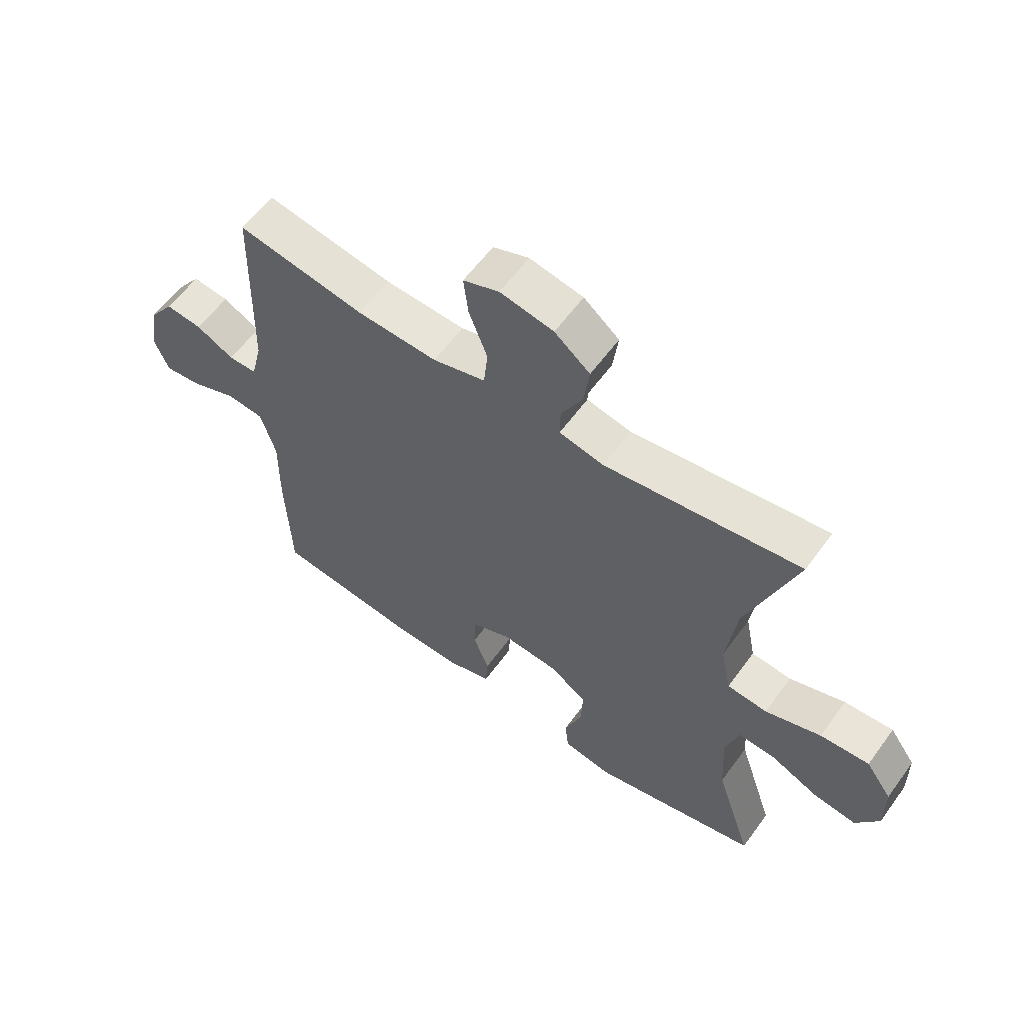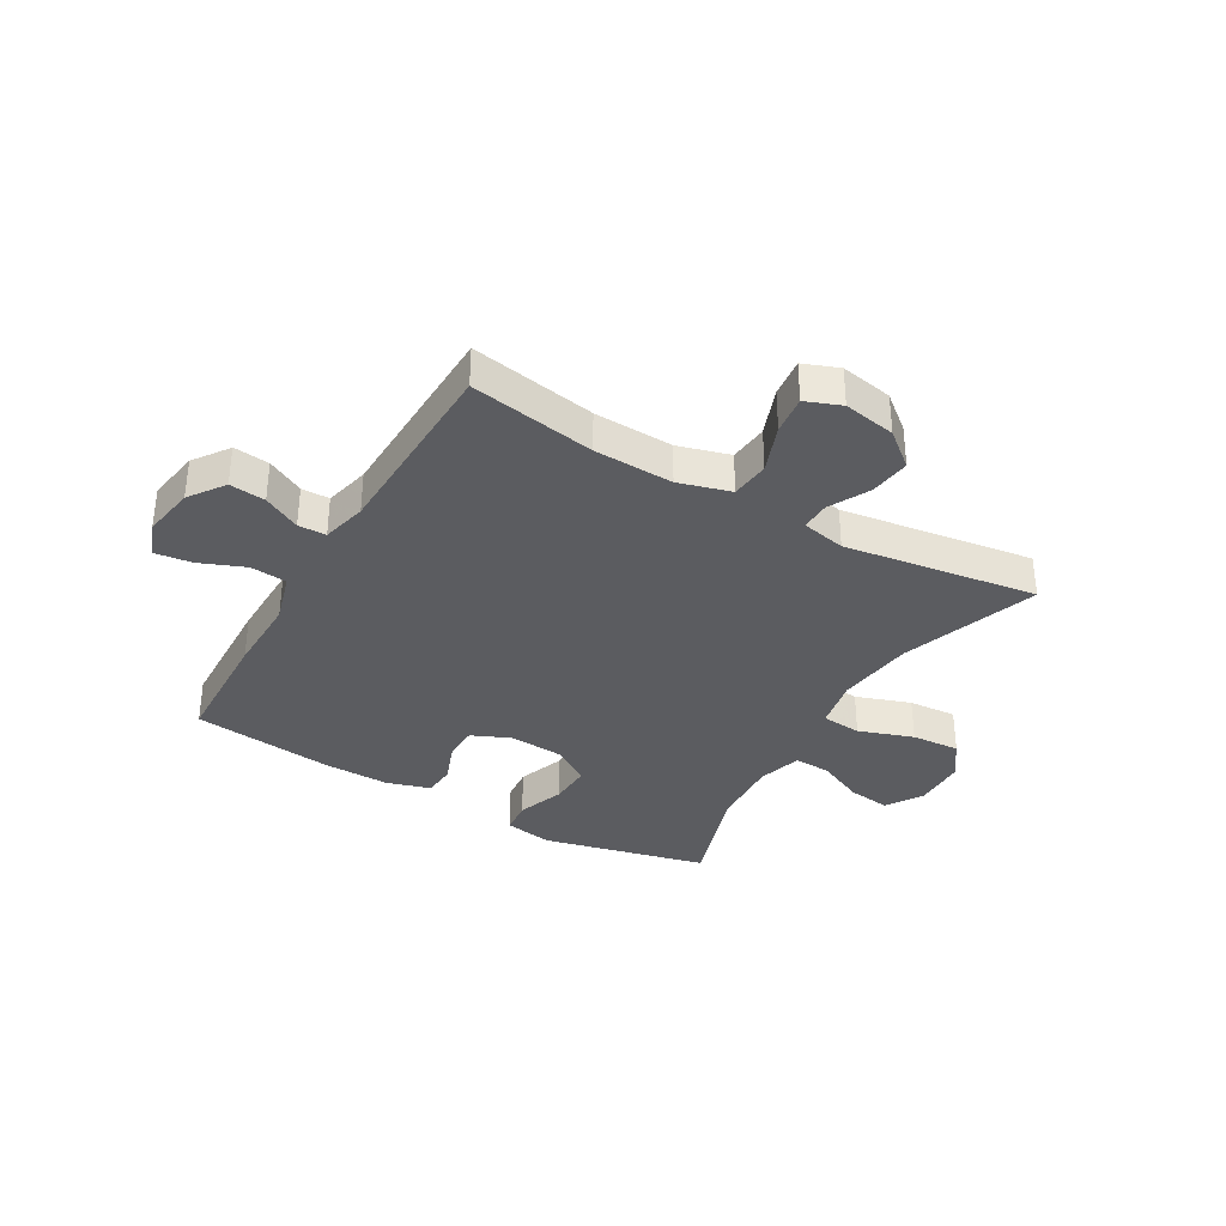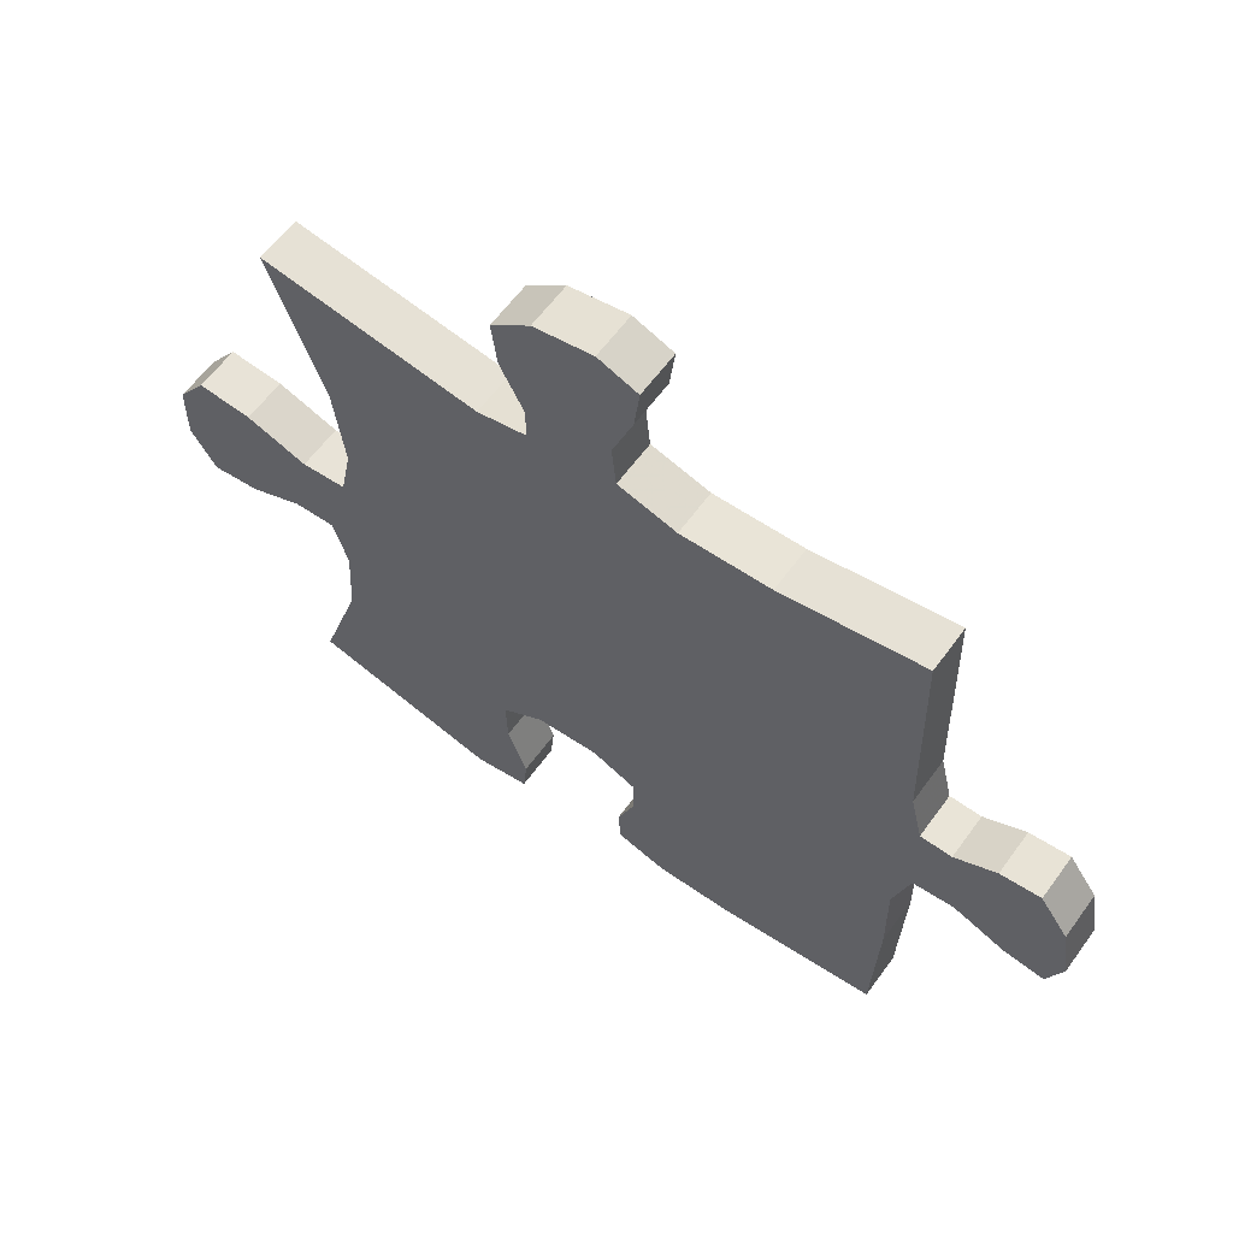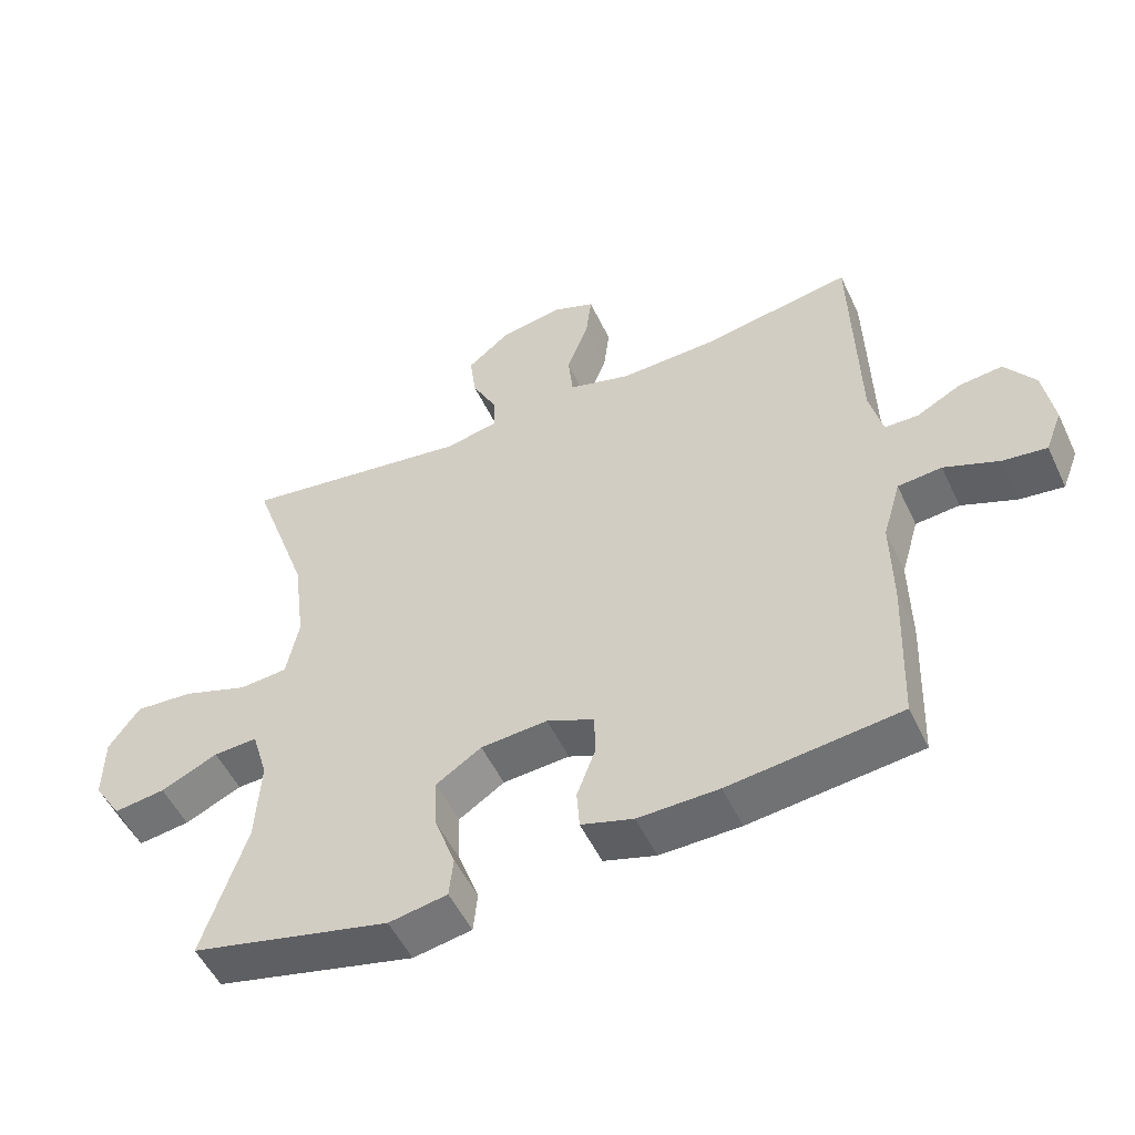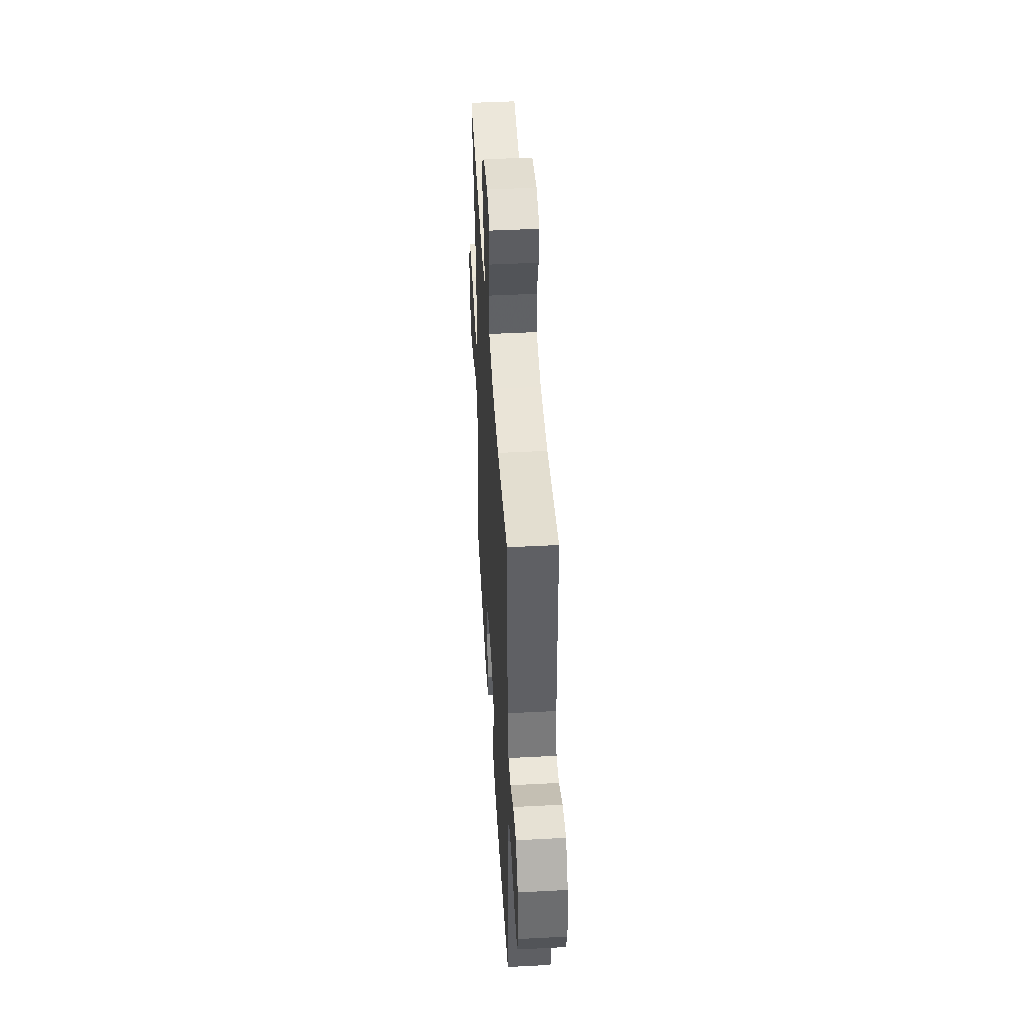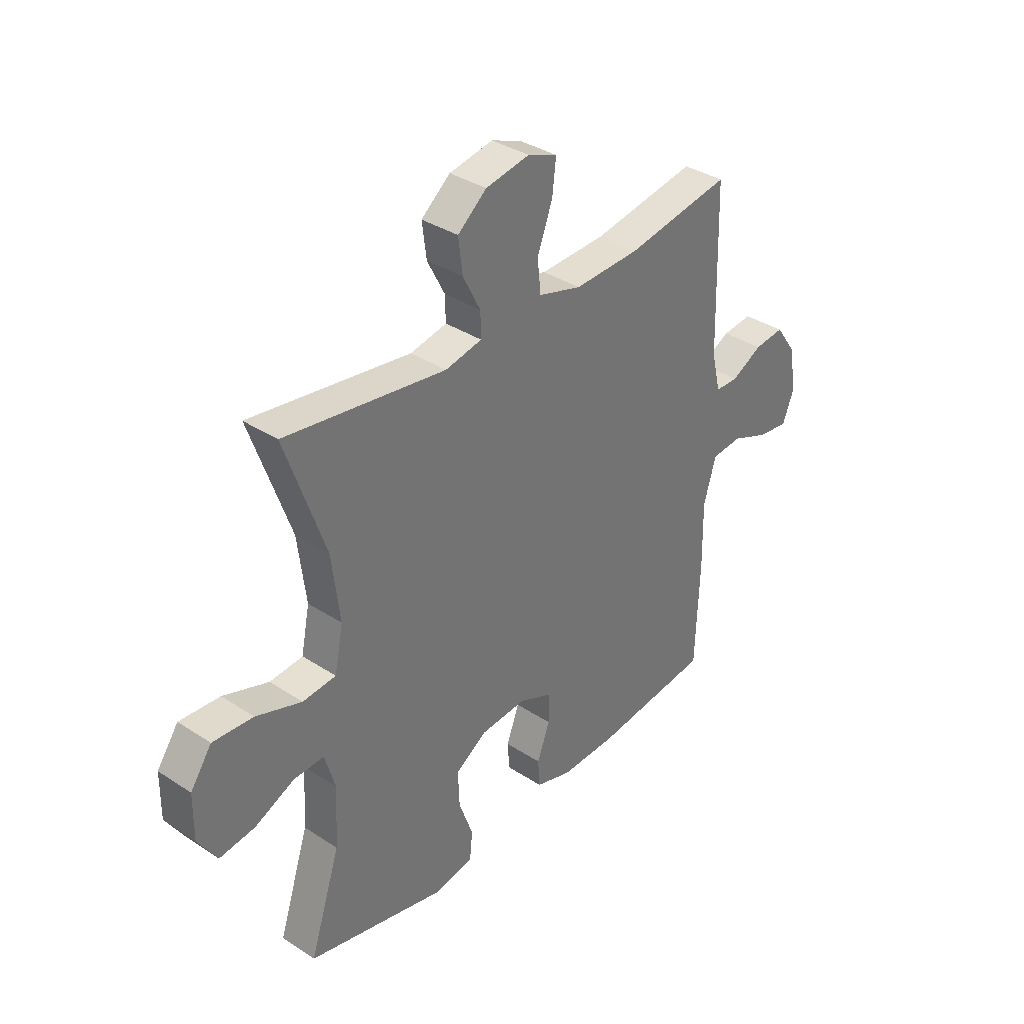
<metadata>
{"format":"obj","ext":"obj","renderer":"f3d","projection":"perspective","resolution":1024,"background":"white","views":[{"elev":59.8,"azim":35.9,"up":"+Z"},{"elev":-35.0,"azim":-30.1,"up":"+Y"},{"elev":60.8,"azim":-144.1,"up":"+Z"},{"elev":-52.2,"azim":-155.1,"up":"+Z"},{"elev":45.7,"azim":-93.4,"up":"+Z"},{"elev":35.5,"azim":130.9,"up":"+Z"}]}
</metadata>
<code>
v -0.5 0.07 0.5
v -0.28 0.07 0.462
v -0.141 0.07 0.457
v -0.05 0.07 0.483
v -0.043 0.07 0.551
v -0.075 0.07 0.636
v -0.083 0.07 0.704
v -0.021 0.07 0.728
v 0.071 0.07 0.711
v 0.132 0.07 0.661
v 0.123 0.07 0.59
v 0.086 0.07 0.518
v 0.085 0.07 0.467
v 0.162 0.07 0.451
v 0.5 0.07 0.5
v 0.416 0.07 0.26
v 0.399 0.07 0.124
v 0.417 0.07 0.034
v 0.487 0.07 0.028
v 0.583 0.07 0.061
v 0.668 0.07 0.067
v 0.713 0.07 0.003
v 0.714 0.07 -0.091
v 0.674 0.07 -0.154
v 0.599 0.07 -0.144
v 0.516 0.07 -0.106
v 0.452 0.07 -0.103
v 0.429 0.07 -0.18
v 0.436 0.07 -0.303
v 0.5 0.07 -0.5
v 0.21 0.07 -0.569
v 0.125 0.07 -0.554
v 0.119 0.07 -0.495
v 0.149 0.07 -0.412
v 0.152 0.07 -0.337
v 0.086 0.07 -0.294
v -0.011 0.07 -0.287
v -0.08 0.07 -0.317
v -0.081 0.07 -0.379
v -0.054 0.07 -0.451
v -0.058 0.07 -0.508
v -0.134 0.07 -0.531
v -0.251 0.07 -0.529
v -0.5 0.07 -0.5
v -0.508 0.07 -0.282
v -0.506 0.07 -0.147
v -0.532 0.07 -0.058
v -0.596 0.07 -0.052
v -0.676 0.07 -0.084
v -0.74 0.07 -0.092
v -0.764 0.07 -0.03
v -0.749 0.07 0.062
v -0.705 0.07 0.124
v -0.642 0.07 0.117
v -0.577 0.07 0.083
v -0.528 0.07 0.084
v -0.509 0.07 0.163
v -0.5 0 0.5
v -0.28 0 0.462
v -0.141 0 0.457
v -0.05 0 0.483
v -0.043 0 0.551
v -0.075 0 0.636
v -0.083 0 0.704
v -0.021 0 0.728
v 0.071 0 0.711
v 0.132 0 0.661
v 0.123 0 0.59
v 0.086 0 0.518
v 0.085 0 0.467
v 0.162 0 0.451
v 0.5 0 0.5
v 0.416 0 0.26
v 0.399 0 0.124
v 0.417 0 0.034
v 0.487 0 0.028
v 0.583 0 0.061
v 0.668 0 0.067
v 0.713 0 0.003
v 0.714 0 -0.091
v 0.674 0 -0.154
v 0.599 0 -0.144
v 0.516 0 -0.106
v 0.452 0 -0.103
v 0.429 0 -0.18
v 0.436 0 -0.303
v 0.5 0 -0.5
v 0.21 0 -0.569
v 0.125 0 -0.554
v 0.119 0 -0.495
v 0.149 0 -0.412
v 0.152 0 -0.337
v 0.086 0 -0.294
v -0.011 0 -0.287
v -0.08 0 -0.317
v -0.081 0 -0.379
v -0.054 0 -0.451
v -0.058 0 -0.508
v -0.134 0 -0.531
v -0.251 0 -0.529
v -0.5 0 -0.5
v -0.508 0 -0.282
v -0.506 0 -0.147
v -0.532 0 -0.058
v -0.596 0 -0.052
v -0.676 0 -0.084
v -0.74 0 -0.092
v -0.764 0 -0.03
v -0.749 0 0.062
v -0.705 0 0.124
v -0.642 0 0.117
v -0.577 0 0.083
v -0.528 0 0.084
v -0.509 0 0.163
f 52 53 54 55
f 52 55 56
f 51 52 56
f 48 49 50 51
f 47 48 51 56
f 46 47 56 57
f 44 45 46
f 39 40 41 42
f 38 39 42 43
f 31 32 33 34
f 29 30 31 34
f 28 29 34 35
f 27 28 35 36
f 23 24 25 26
f 23 26 27
f 22 23 27
f 19 20 21 22
f 18 19 22 27
f 14 15 16
f 13 14 16 17
f 9 10 11 12
f 9 12 13
f 8 9 13
f 5 6 7 8
f 4 5 8 13
f 3 4 13 17
f 46 57 1 2
f 38 43 44 46
f 37 38 46 2
f 18 27 36 37
f 17 18 37
f 2 3 17 37
f 112 111 110 109
f 113 112 109
f 113 109 108
f 108 107 106 105
f 113 108 105 104
f 114 113 104 103
f 103 102 101
f 99 98 97 96
f 100 99 96 95
f 91 90 89 88
f 91 88 87 86
f 92 91 86 85
f 93 92 85 84
f 83 82 81 80
f 84 83 80
f 84 80 79
f 79 78 77 76
f 84 79 76 75
f 73 72 71
f 74 73 71 70
f 69 68 67 66
f 70 69 66
f 70 66 65
f 65 64 63 62
f 70 65 62 61
f 74 70 61 60
f 59 58 114 103
f 103 101 100 95
f 59 103 95 94
f 94 93 84 75
f 94 75 74
f 94 74 60 59
f 1 58 59 2
f 2 59 60 3
f 3 60 61 4
f 4 61 62 5
f 5 62 63 6
f 6 63 64 7
f 7 64 65 8
f 8 65 66 9
f 9 66 67 10
f 10 67 68 11
f 11 68 69 12
f 12 69 70 13
f 13 70 71 14
f 14 71 72 15
f 15 72 73 16
f 16 73 74 17
f 17 74 75 18
f 18 75 76 19
f 19 76 77 20
f 20 77 78 21
f 21 78 79 22
f 22 79 80 23
f 23 80 81 24
f 24 81 82 25
f 25 82 83 26
f 26 83 84 27
f 27 84 85 28
f 28 85 86 29
f 29 86 87 30
f 30 87 88 31
f 31 88 89 32
f 32 89 90 33
f 33 90 91 34
f 34 91 92 35
f 35 92 93 36
f 36 93 94 37
f 37 94 95 38
f 38 95 96 39
f 39 96 97 40
f 40 97 98 41
f 41 98 99 42
f 42 99 100 43
f 43 100 101 44
f 44 101 102 45
f 45 102 103 46
f 46 103 104 47
f 47 104 105 48
f 48 105 106 49
f 49 106 107 50
f 50 107 108 51
f 51 108 109 52
f 52 109 110 53
f 53 110 111 54
f 54 111 112 55
f 55 112 113 56
f 56 113 114 57
f 57 114 58 1

</code>
